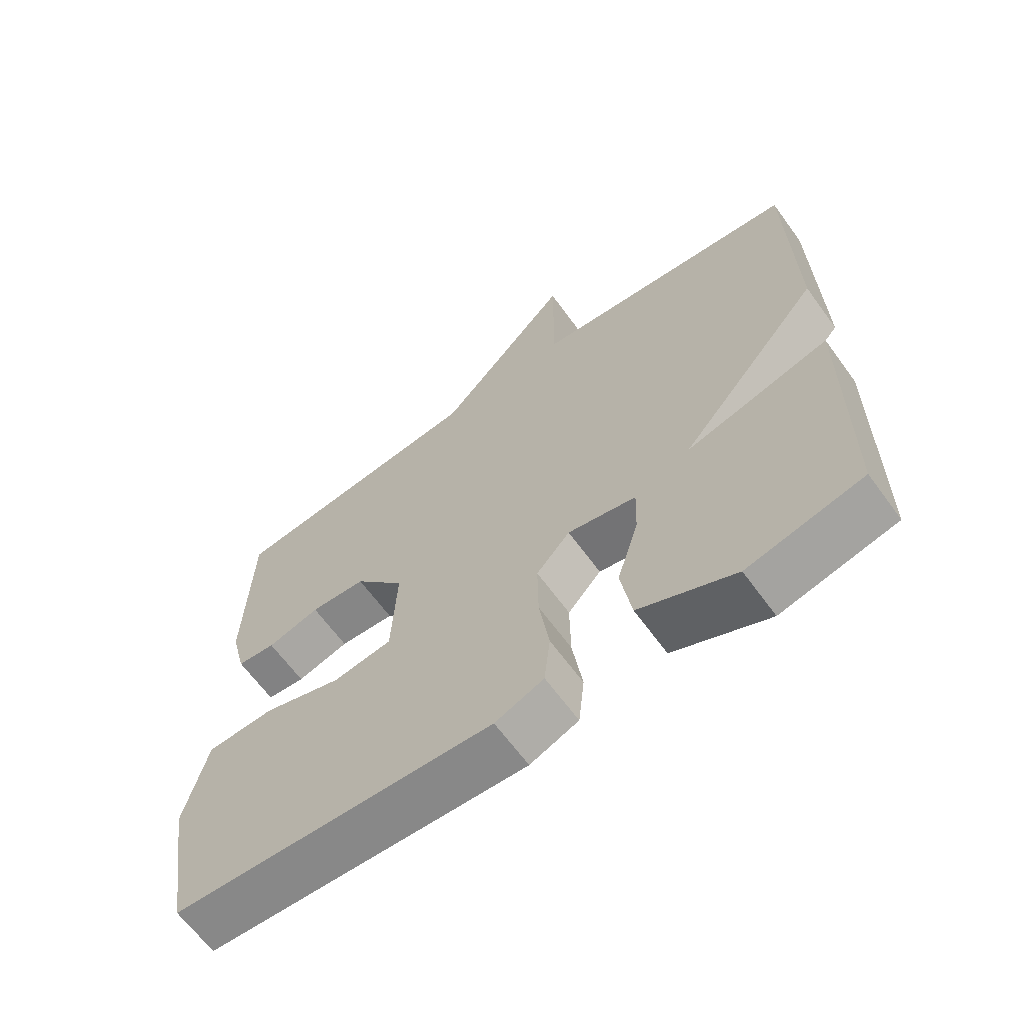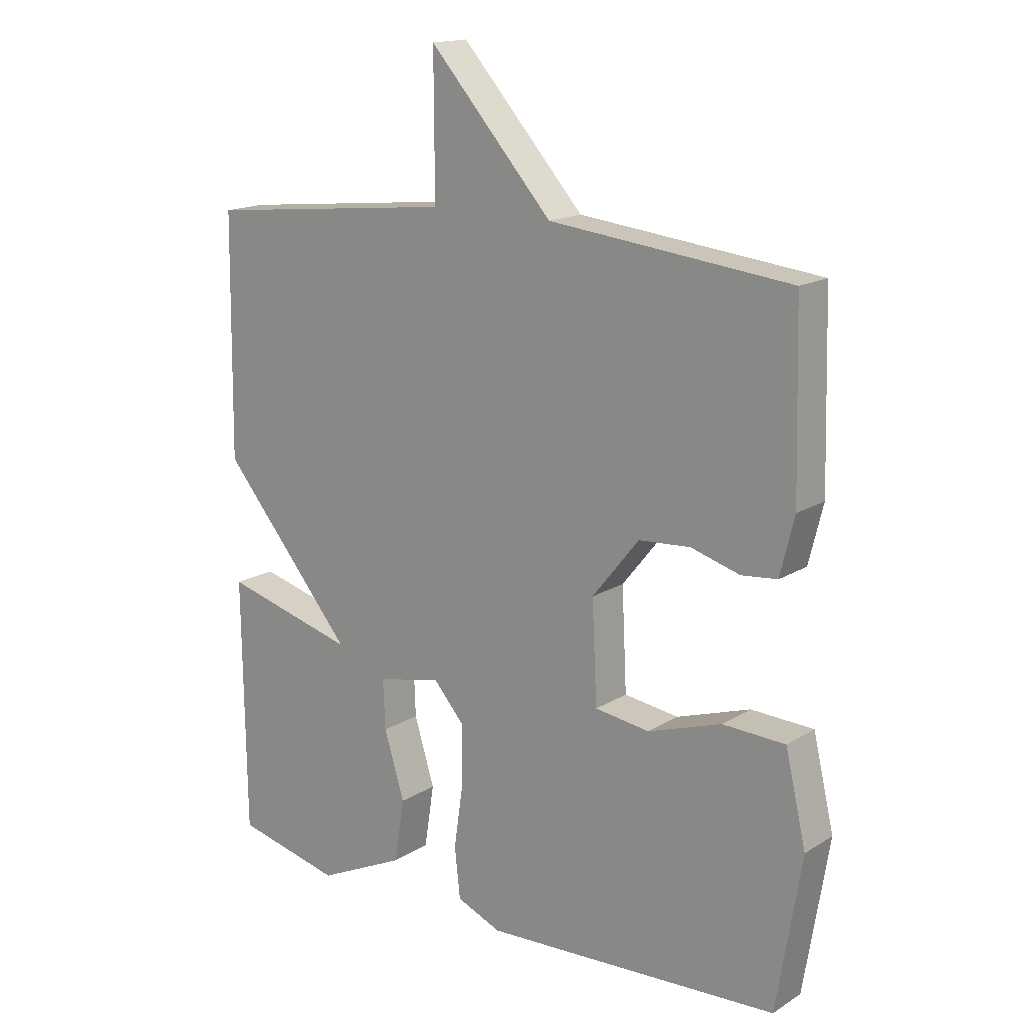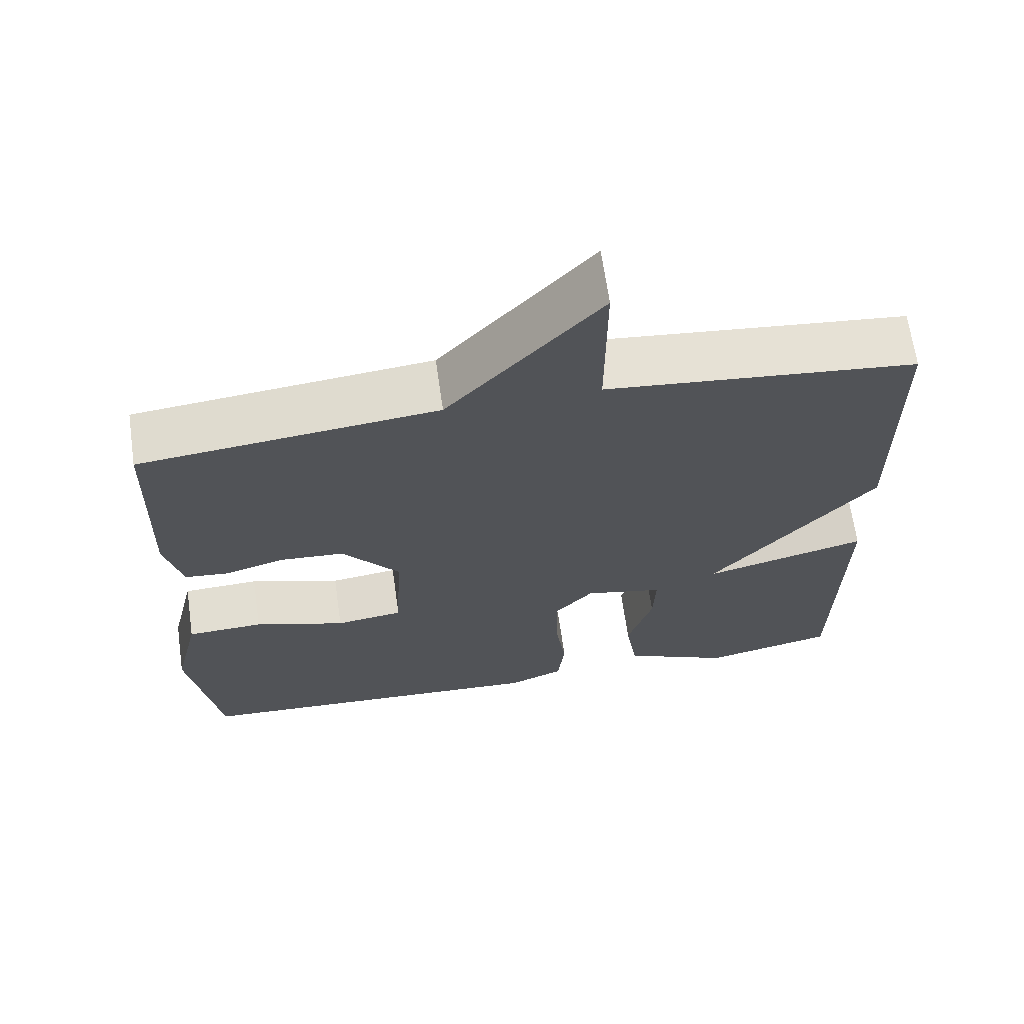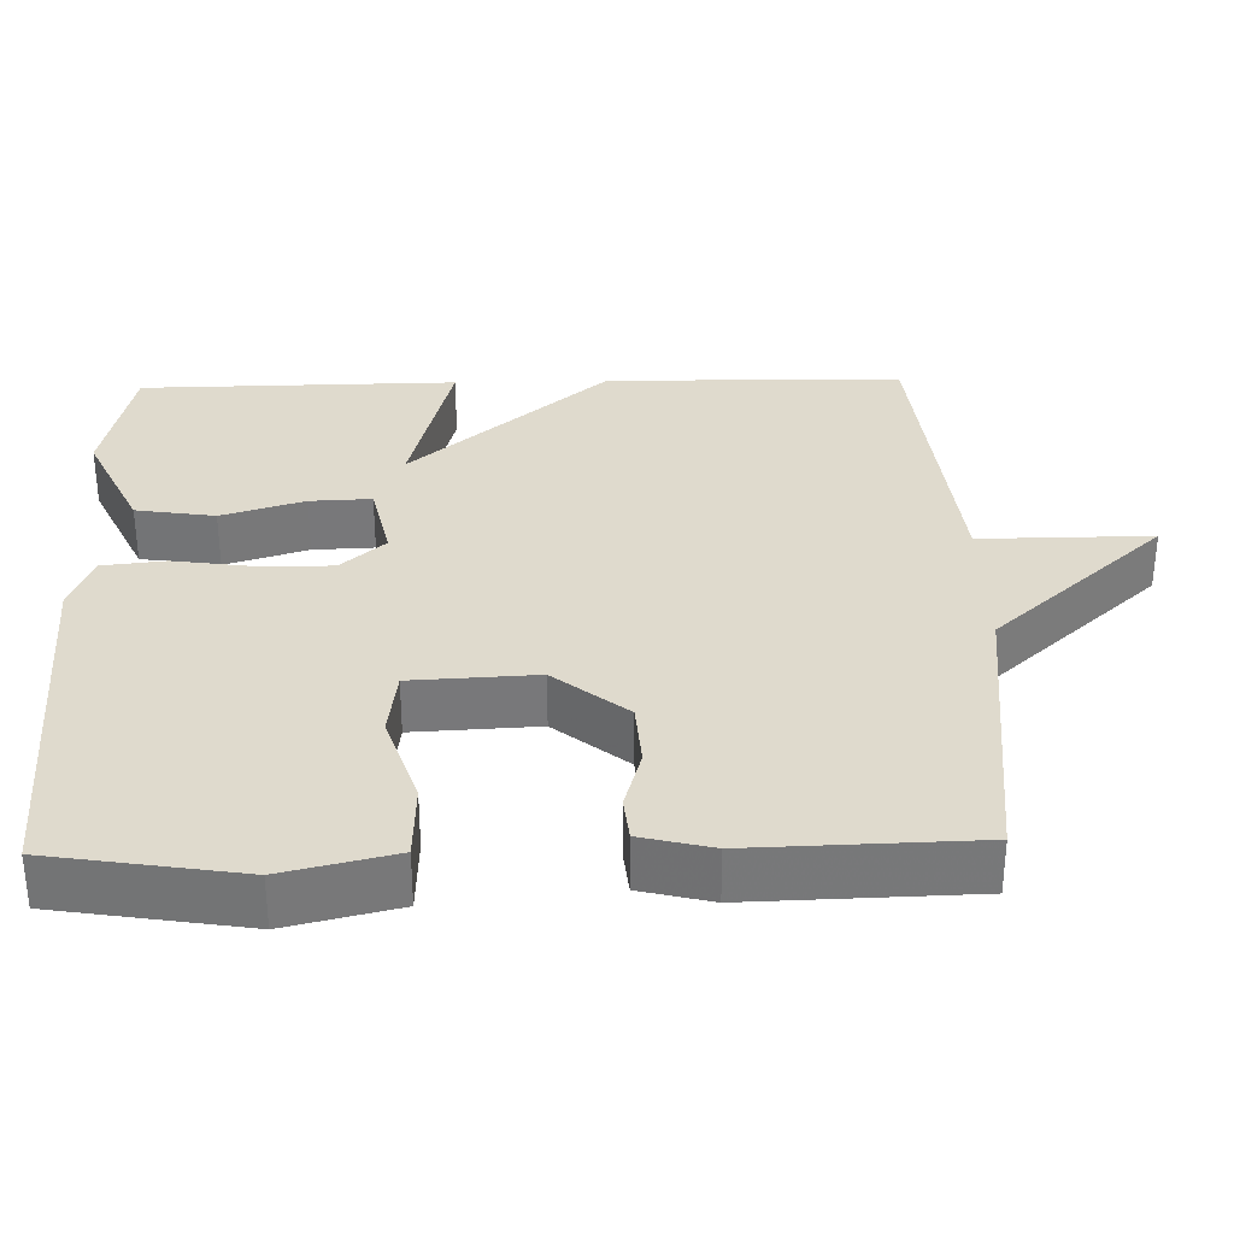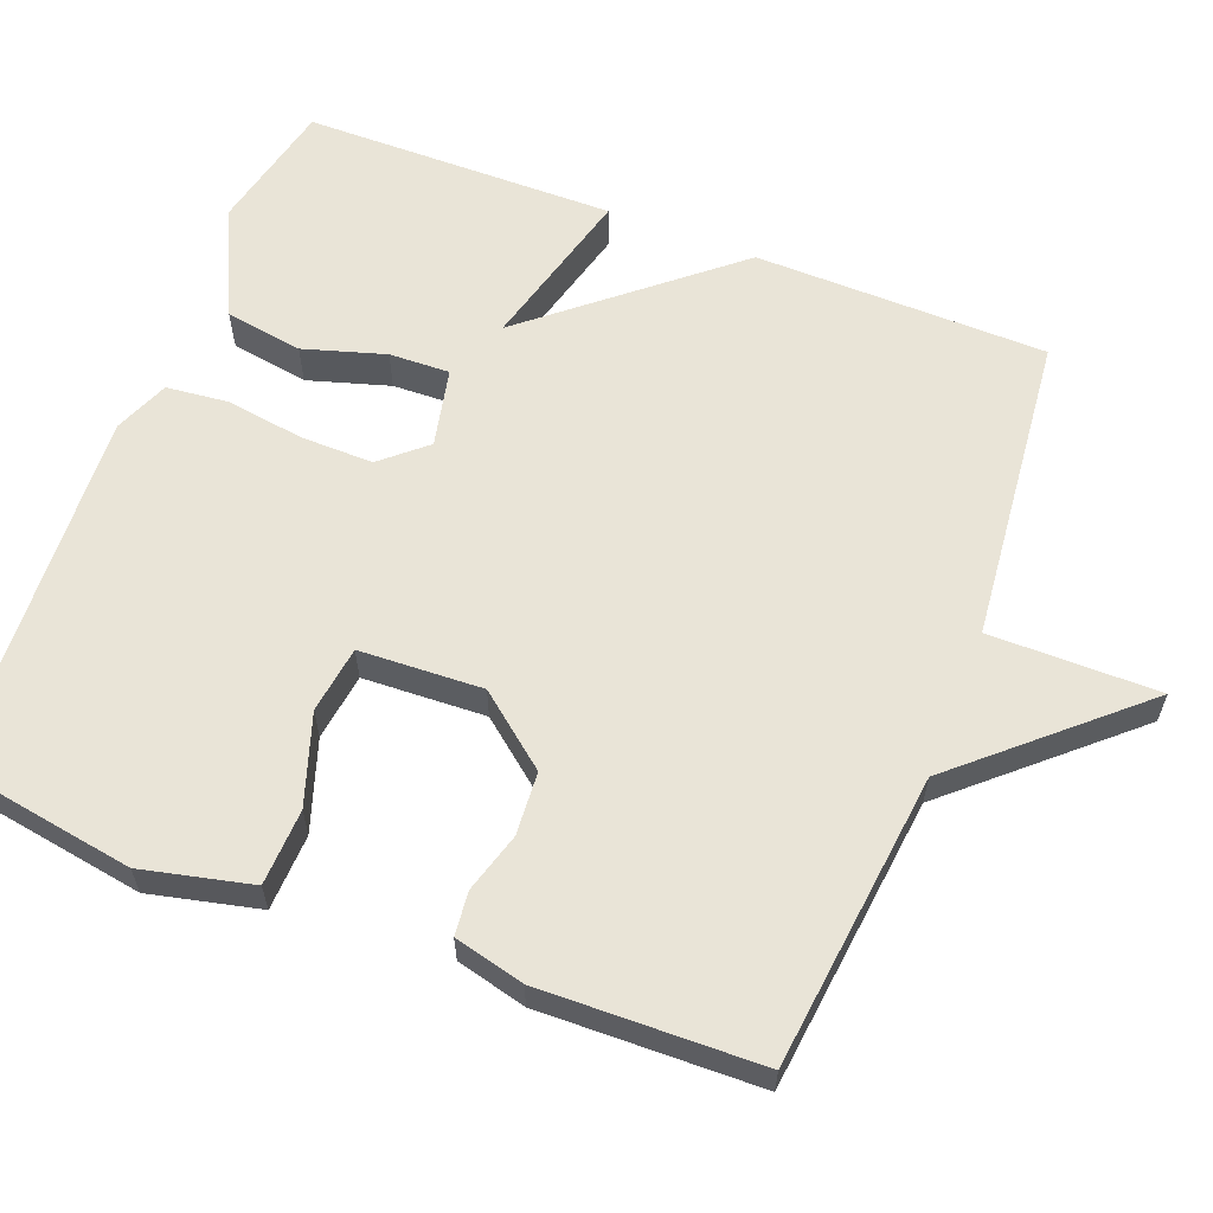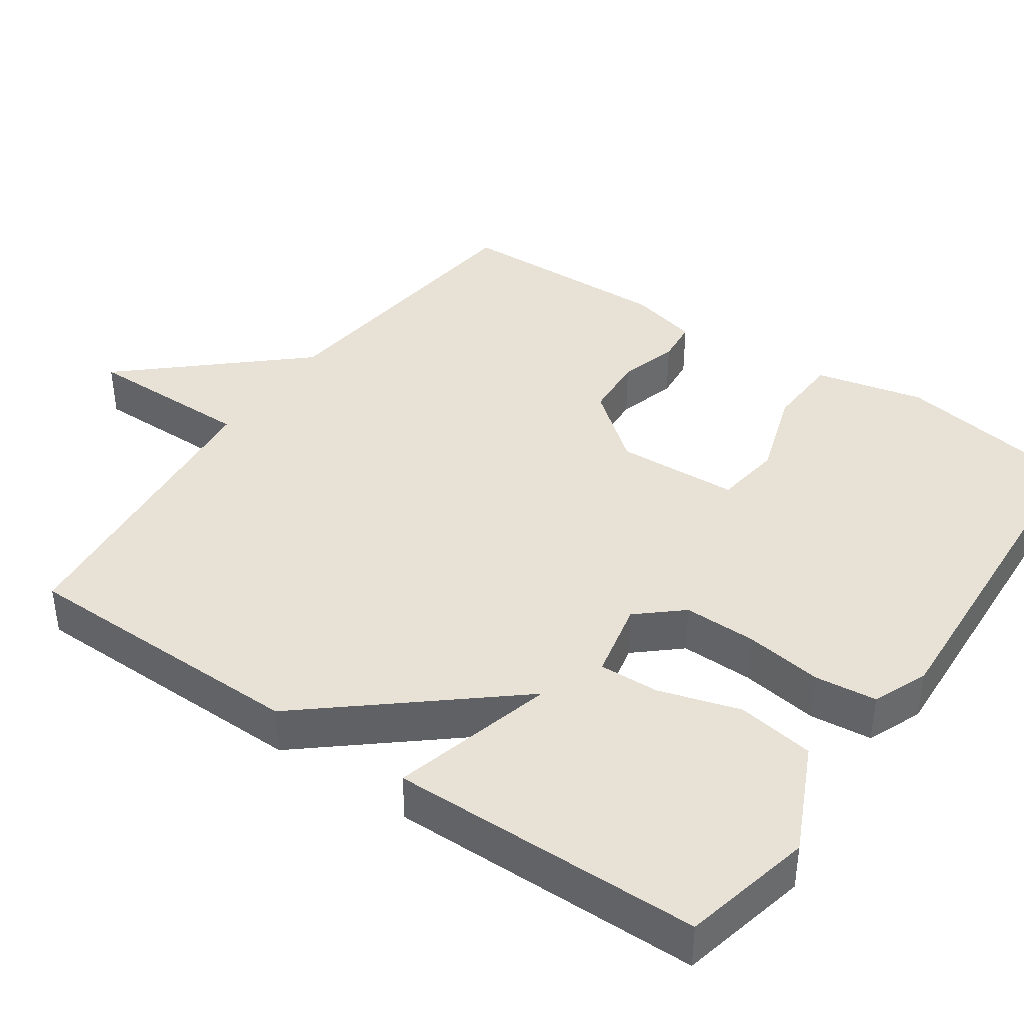
<metadata>
{"format":"obj","ext":"obj","renderer":"f3d","projection":"perspective","resolution":1024,"background":"white","views":[{"elev":-65.0,"azim":36.1,"up":"+Z"},{"elev":16.1,"azim":-141.3,"up":"+Z"},{"elev":66.6,"azim":-8.1,"up":"+Z"},{"elev":32.8,"azim":-91.4,"up":"+Y"},{"elev":60.8,"azim":-68.7,"up":"+Y"},{"elev":40.2,"azim":124.8,"up":"+Y"}]}
</metadata>
<code>
v 0.5 0.07 0.5
v 0.505 0.07 0.113
v 0.288 0.07 -0.144
v 0.505 0.07 -0.087
v 0.5 0.07 -0.5
v 0.327 0.07 -0.539
v 0.183 0.07 -0.471
v 0.167 0.07 -0.368
v 0.2 0.07 -0.26
v 0.203 0.07 -0.18
v 0.099 0.07 -0.157
v 0.048 0.07 -0.215
v 0.049 0.07 -0.311
v 0.064 0.07 -0.415
v 0.055 0.07 -0.497
v -0.018 0.07 -0.527
v -0.5 0.07 -0.5
v -0.54 0.07 -0.252
v -0.506 0.07 -0.107
v -0.405 0.07 -0.103
v -0.285 0.07 -0.143
v -0.196 0.07 -0.131
v -0.188 0.07 0.032
v -0.264 0.07 0.127
v -0.348 0.07 0.133
v -0.427 0.07 0.11
v -0.485 0.07 0.116
v -0.508 0.07 0.209
v -0.5 0.07 0.5
v -0.109 0.07 0.543
v 0.092 0.07 0.767
v 0.091 0.07 0.543
v 0.5 0 0.5
v 0.505 0 0.113
v 0.288 0 -0.144
v 0.505 0 -0.087
v 0.5 0 -0.5
v 0.327 0 -0.539
v 0.183 0 -0.471
v 0.167 0 -0.368
v 0.2 0 -0.26
v 0.203 0 -0.18
v 0.099 0 -0.157
v 0.048 0 -0.215
v 0.049 0 -0.311
v 0.064 0 -0.415
v 0.055 0 -0.497
v -0.018 0 -0.527
v -0.5 0 -0.5
v -0.54 0 -0.252
v -0.506 0 -0.107
v -0.405 0 -0.103
v -0.285 0 -0.143
v -0.196 0 -0.131
v -0.188 0 0.032
v -0.264 0 0.127
v -0.348 0 0.133
v -0.427 0 0.11
v -0.485 0 0.116
v -0.508 0 0.209
v -0.5 0 0.5
v -0.109 0 0.543
v 0.092 0 0.767
v 0.091 0 0.543
f 30 31 32
f 30 32 1
f 29 30 1
f 28 29 1
f 27 28 1
f 26 27 1
f 25 26 1
f 24 25 1 2
f 23 24 2 3
f 22 23 3
f 21 22 3
f 19 20 21
f 18 19 21
f 17 18 21
f 16 17 21
f 15 16 21
f 14 15 21
f 13 14 21
f 12 13 21
f 11 12 21
f 11 21 3
f 10 11 3
f 4 5 6
f 3 4 6
f 10 3 6
f 9 10 6
f 6 7 8 9
f 64 63 62
f 33 64 62
f 33 62 61
f 33 61 60
f 33 60 59
f 33 59 58
f 33 58 57
f 34 33 57 56
f 35 34 56 55
f 35 55 54
f 35 54 53
f 53 52 51
f 53 51 50
f 53 50 49
f 53 49 48
f 53 48 47
f 53 47 46
f 53 46 45
f 53 45 44
f 53 44 43
f 35 53 43
f 35 43 42
f 38 37 36
f 38 36 35
f 38 35 42
f 38 42 41
f 41 40 39 38
f 1 33 34 2
f 2 34 35 3
f 3 35 36 4
f 4 36 37 5
f 5 37 38 6
f 6 38 39 7
f 7 39 40 8
f 8 40 41 9
f 9 41 42 10
f 10 42 43 11
f 11 43 44 12
f 12 44 45 13
f 13 45 46 14
f 14 46 47 15
f 15 47 48 16
f 16 48 49 17
f 17 49 50 18
f 18 50 51 19
f 19 51 52 20
f 20 52 53 21
f 21 53 54 22
f 22 54 55 23
f 23 55 56 24
f 24 56 57 25
f 25 57 58 26
f 26 58 59 27
f 27 59 60 28
f 28 60 61 29
f 29 61 62 30
f 30 62 63 31
f 31 63 64 32
f 32 64 33 1

</code>
